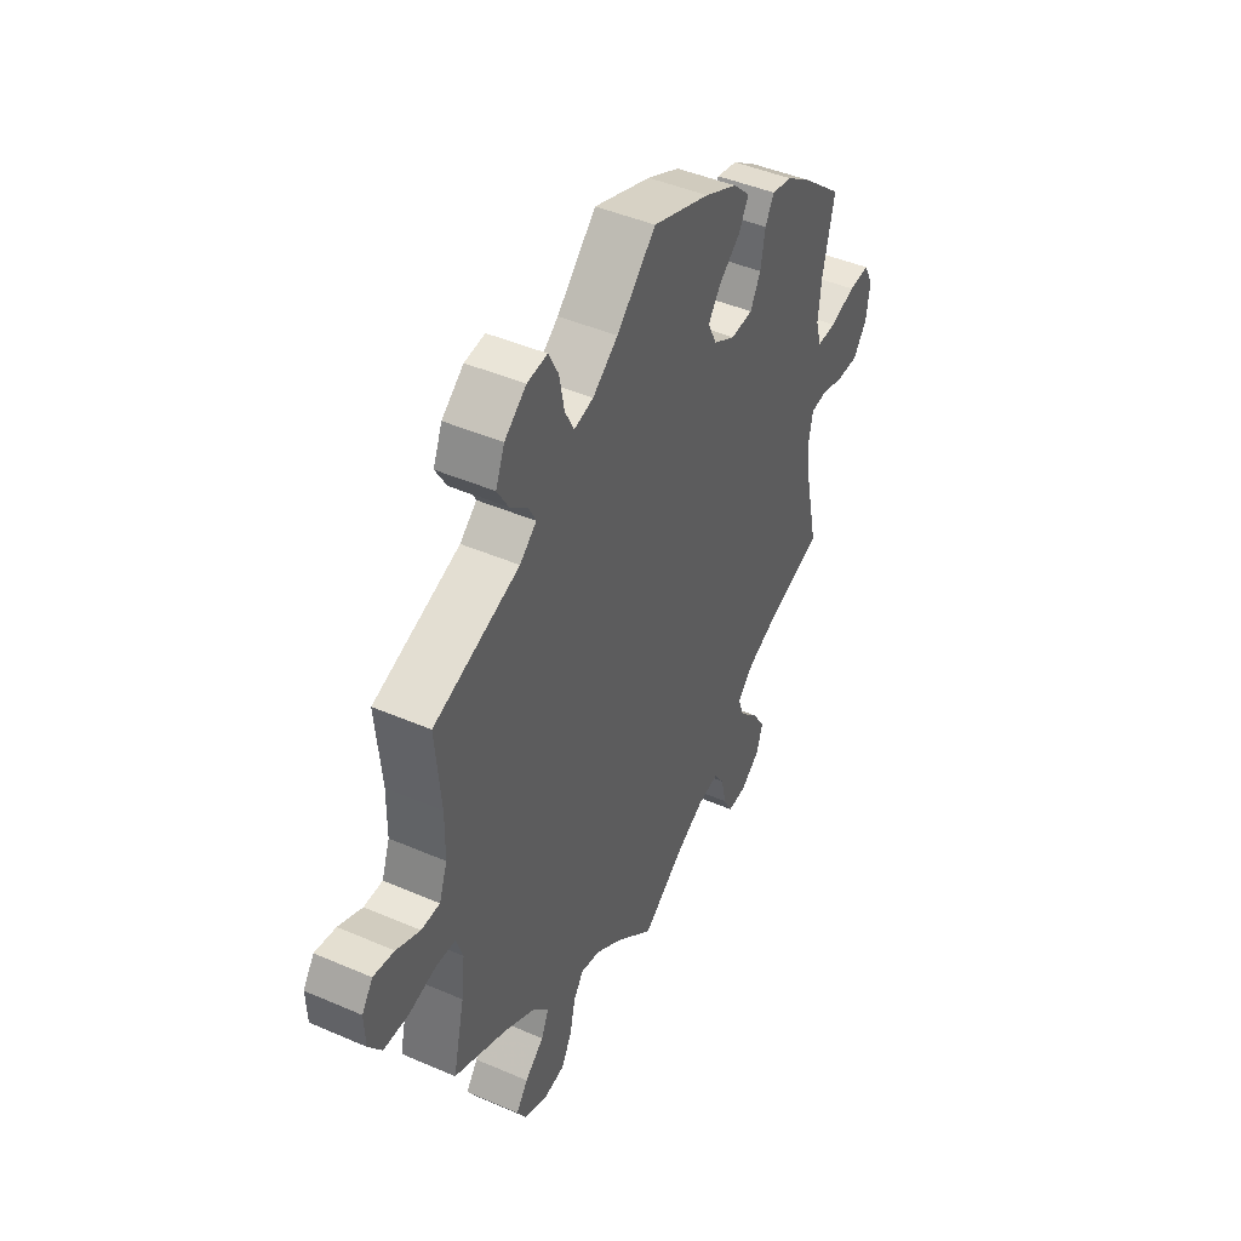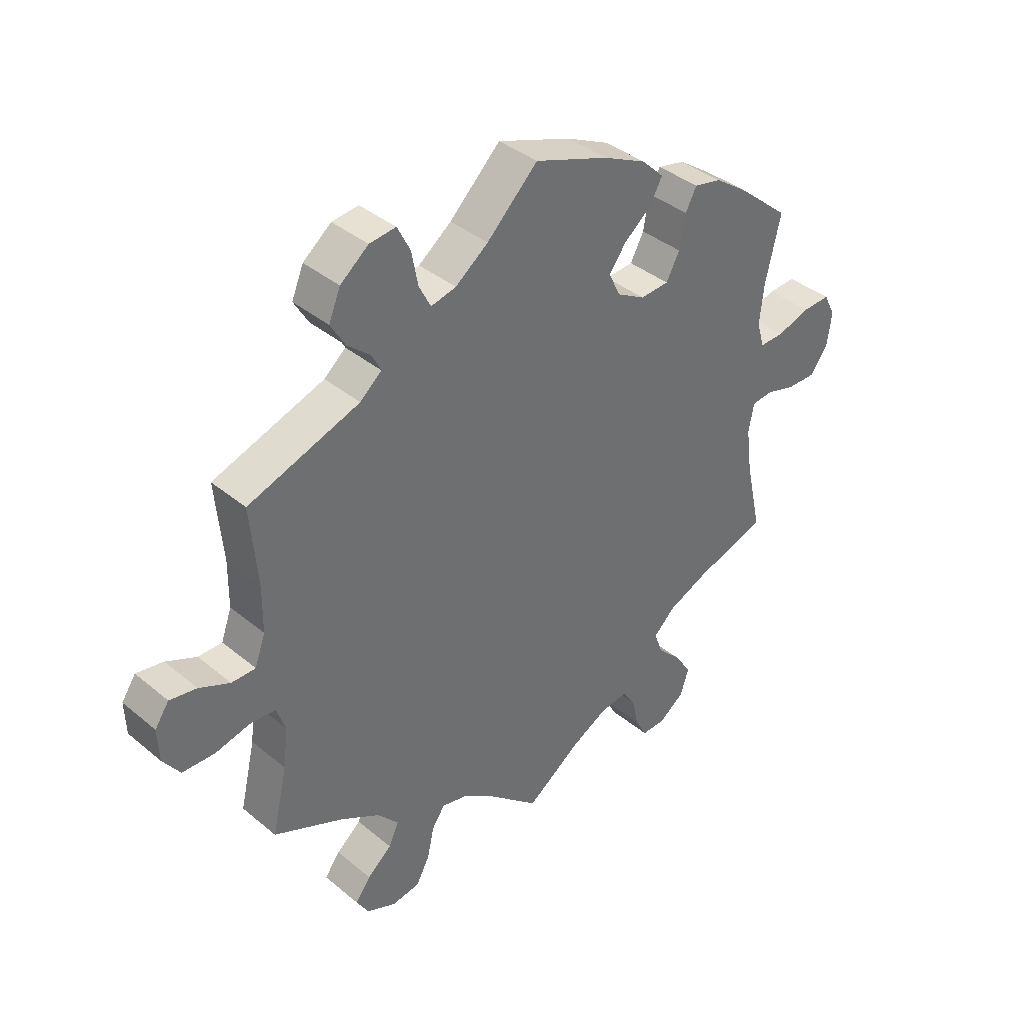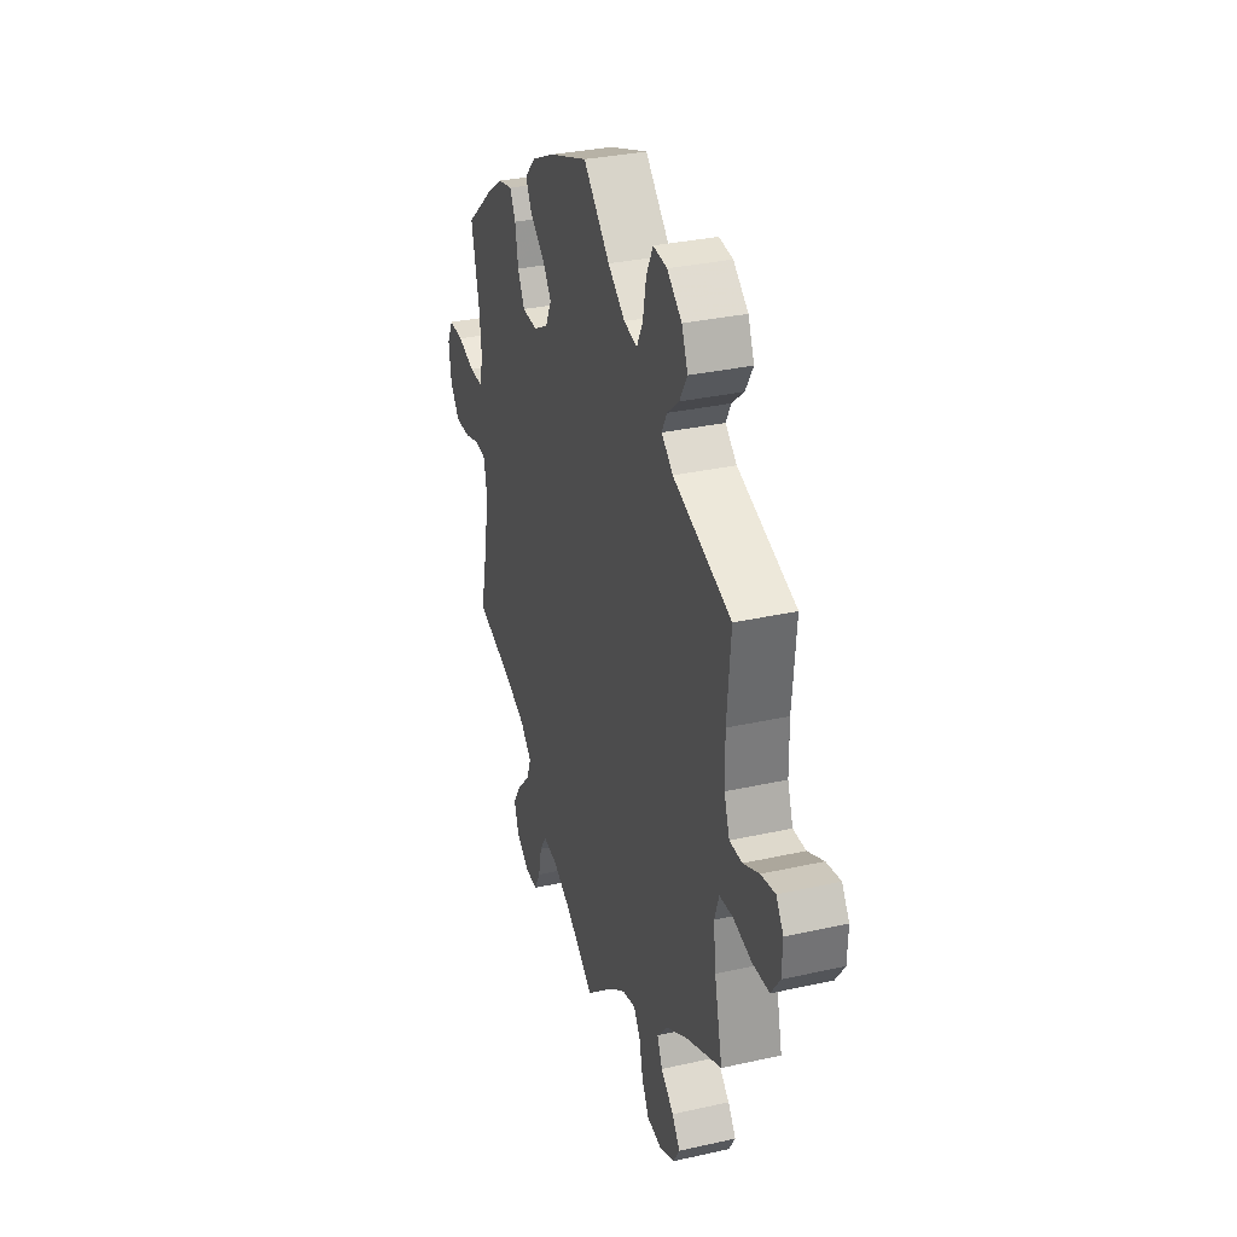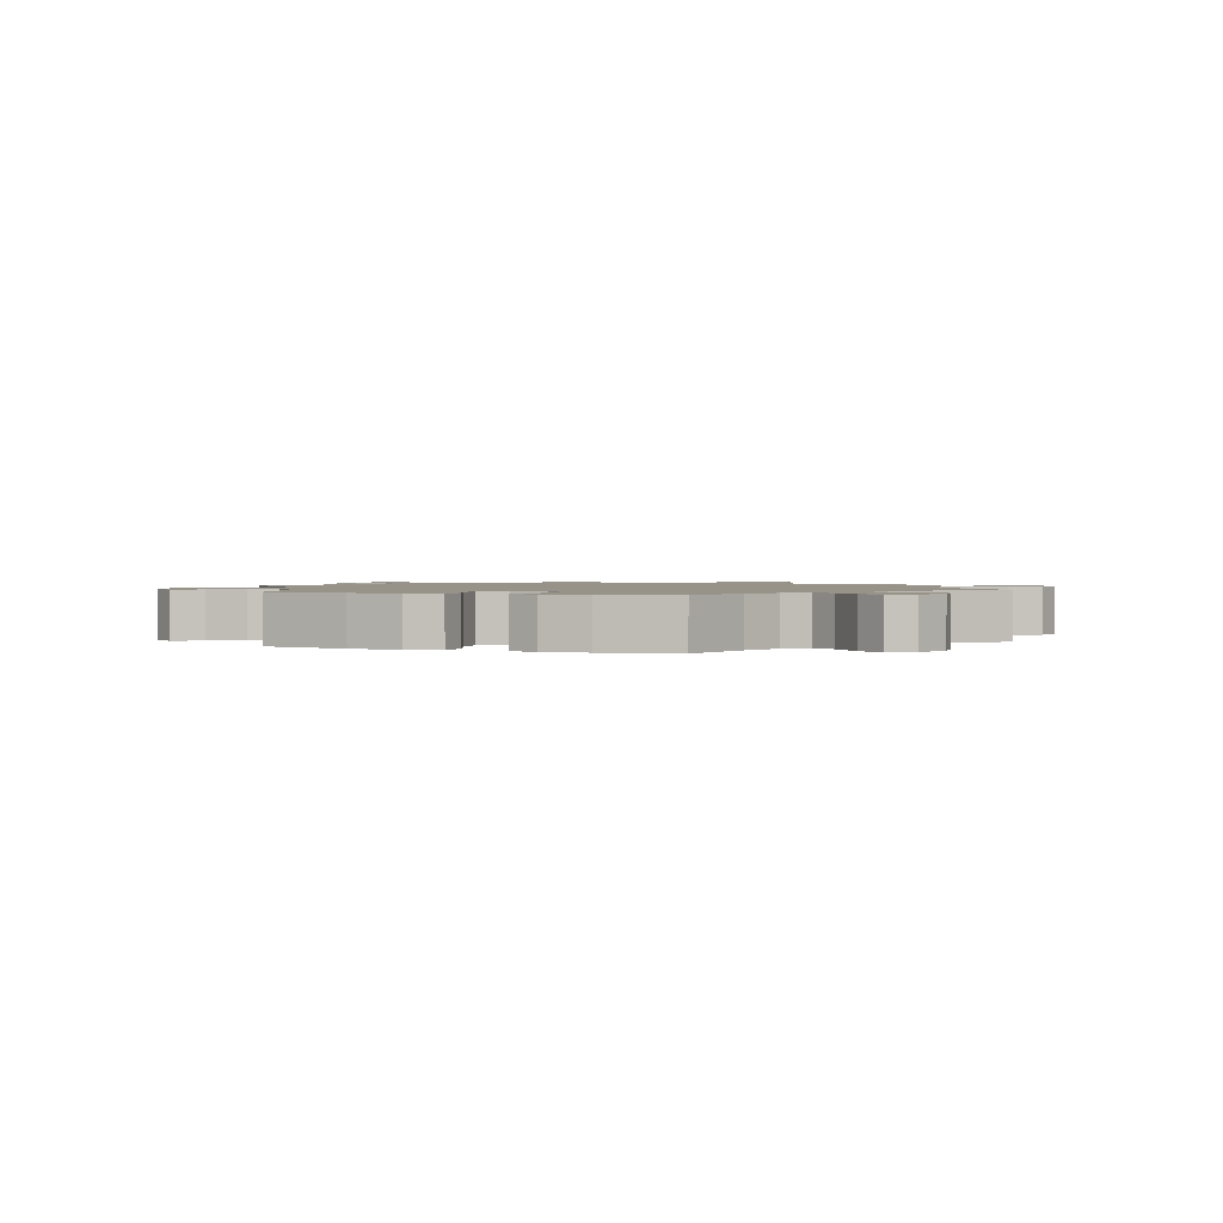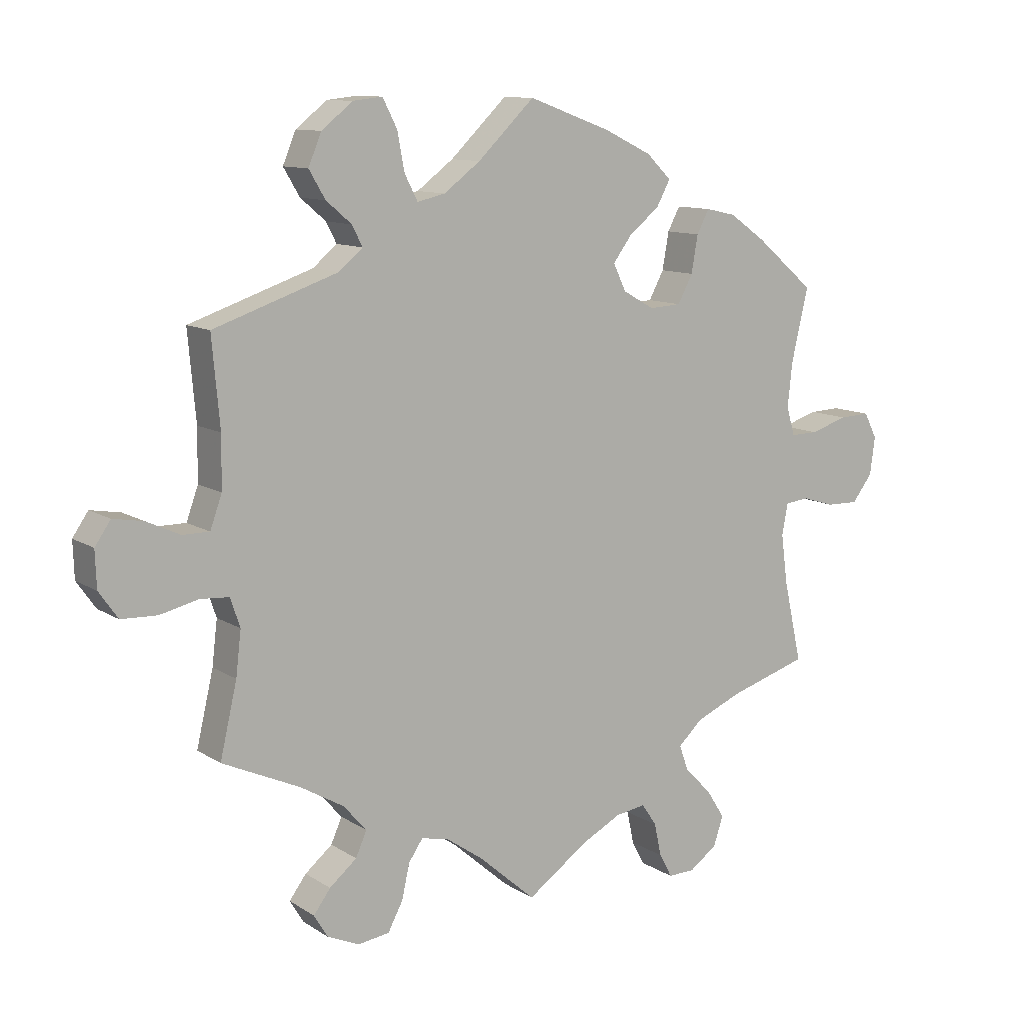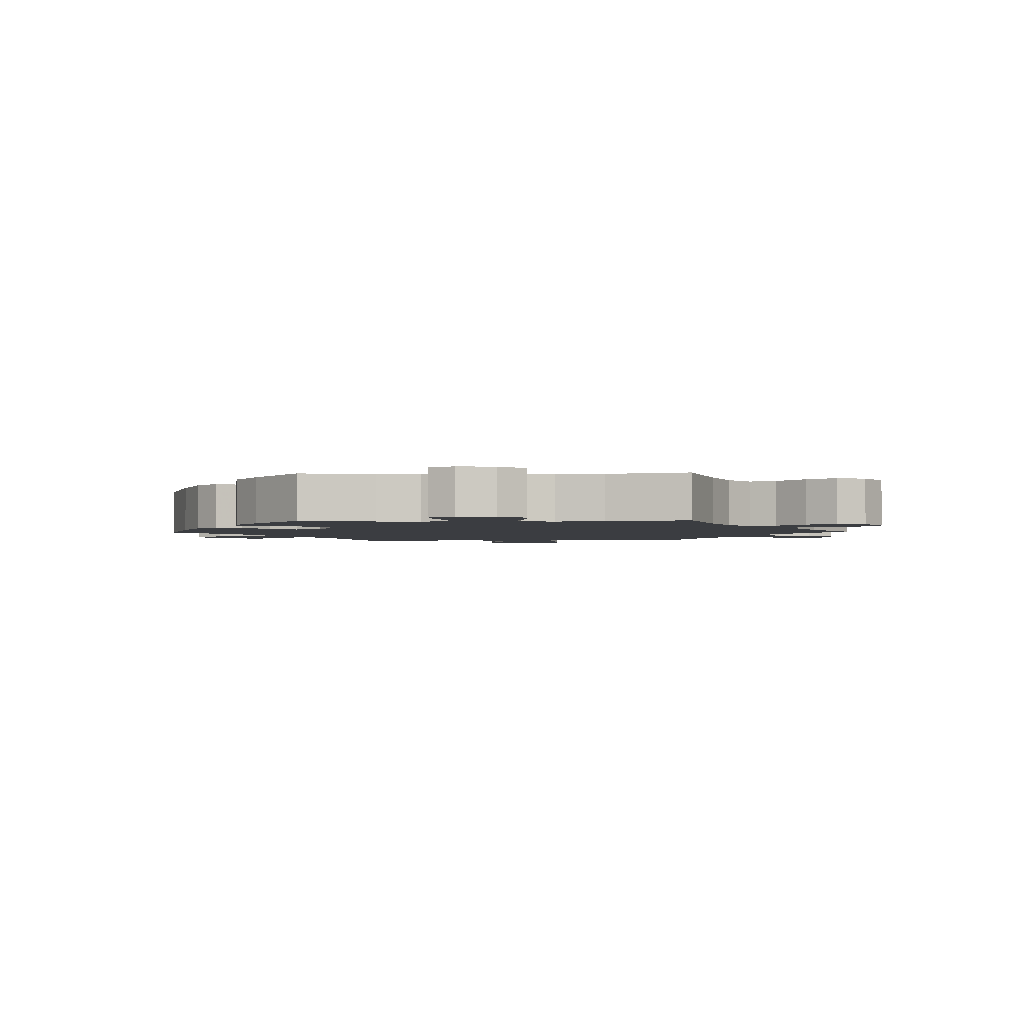
<metadata>
{"format":"obj","ext":"obj","renderer":"f3d","projection":"perspective","resolution":1024,"background":"white","views":[{"elev":44.8,"azim":-63.3,"up":"+Z"},{"elev":38.4,"azim":-43.8,"up":"+Z"},{"elev":32.2,"azim":-107.4,"up":"+Z"},{"elev":1.5,"azim":51.0,"up":"+Y"},{"elev":10.9,"azim":-33.6,"up":"+Z"},{"elev":-2.5,"azim":92.2,"up":"+Y"}]}
</metadata>
<code>
v -0.088 0.07 -0.501
v -0.144 0.07 -0.462
v -0.187 0.07 -0.452
v -0.209 0.07 -0.484
v -0.221 0.07 -0.538
v -0.244 0.07 -0.581
v -0.292 0.07 -0.588
v -0.342 0.07 -0.566
v -0.363 0.07 -0.531
v -0.337 0.07 -0.496
v -0.295 0.07 -0.461
v -0.278 0.07 -0.423
v -0.314 0.07 -0.382
v -0.381 0.07 -0.343
v -0.5 0.07 -0.289
v -0.474 0.07 -0.177
v -0.466 0.07 -0.109
v -0.481 0.07 -0.065
v -0.525 0.07 -0.062
v -0.584 0.07 -0.076
v -0.639 0.07 -0.074
v -0.668 0.07 -0.033
v -0.67 0.07 0.023
v -0.646 0.07 0.058
v -0.6 0.07 0.05
v -0.548 0.07 0.026
v -0.507 0.07 0.026
v -0.489 0.07 0.076
v -0.488 0.07 0.155
v -0.5 0.07 0.289
v -0.31 0.07 0.354
v -0.273 0.07 0.385
v -0.289 0.07 0.416
v -0.328 0.07 0.449
v -0.353 0.07 0.491
v -0.333 0.07 0.539
v -0.285 0.07 0.577
v -0.24 0.07 0.582
v -0.218 0.07 0.539
v -0.207 0.07 0.481
v -0.187 0.07 0.442
v -0.144 0.07 0.452
v -0.088 0.07 0.494
v -0.001 0.07 0.578
v 0.126 0.07 0.532
v 0.199 0.07 0.497
v 0.237 0.07 0.46
v 0.216 0.07 0.421
v 0.169 0.07 0.383
v 0.14 0.07 0.344
v 0.16 0.07 0.303
v 0.208 0.07 0.276
v 0.257 0.07 0.279
v 0.28 0.07 0.322
v 0.29 0.07 0.379
v 0.309 0.07 0.415
v 0.355 0.07 0.405
v 0.411 0.07 0.366
v 0.501 0.07 0.29
v 0.475 0.07 0.177
v 0.468 0.07 0.11
v 0.481 0.07 0.066
v 0.523 0.07 0.067
v 0.58 0.07 0.085
v 0.627 0.07 0.087
v 0.647 0.07 0.048
v 0.639 0.07 -0.01
v 0.608 0.07 -0.051
v 0.558 0.07 -0.05
v 0.509 0.07 -0.035
v 0.472 0.07 -0.039
v 0.463 0.07 -0.088
v 0.473 0.07 -0.163
v 0.501 0.07 -0.289
v 0.378 0.07 -0.327
v 0.308 0.07 -0.357
v 0.271 0.07 -0.392
v 0.285 0.07 -0.431
v 0.327 0.07 -0.474
v 0.355 0.07 -0.518
v 0.34 0.07 -0.563
v 0.297 0.07 -0.594
v 0.256 0.07 -0.595
v 0.236 0.07 -0.558
v 0.225 0.07 -0.507
v 0.202 0.07 -0.473
v 0.155 0.07 -0.48
v 0.094 0.07 -0.512
v 0 0.07 -0.578
v -0.088 0 -0.501
v -0.144 0 -0.462
v -0.187 0 -0.452
v -0.209 0 -0.484
v -0.221 0 -0.538
v -0.244 0 -0.581
v -0.292 0 -0.588
v -0.342 0 -0.566
v -0.363 0 -0.531
v -0.337 0 -0.496
v -0.295 0 -0.461
v -0.278 0 -0.423
v -0.314 0 -0.382
v -0.381 0 -0.343
v -0.5 0 -0.289
v -0.474 0 -0.177
v -0.466 0 -0.109
v -0.481 0 -0.065
v -0.525 0 -0.062
v -0.584 0 -0.076
v -0.639 0 -0.074
v -0.668 0 -0.033
v -0.67 0 0.023
v -0.646 0 0.058
v -0.6 0 0.05
v -0.548 0 0.026
v -0.507 0 0.026
v -0.489 0 0.076
v -0.488 0 0.155
v -0.5 0 0.289
v -0.31 0 0.354
v -0.273 0 0.385
v -0.289 0 0.416
v -0.328 0 0.449
v -0.353 0 0.491
v -0.333 0 0.539
v -0.285 0 0.577
v -0.24 0 0.582
v -0.218 0 0.539
v -0.207 0 0.481
v -0.187 0 0.442
v -0.144 0 0.452
v -0.088 0 0.494
v -0.001 0 0.578
v 0.126 0 0.532
v 0.199 0 0.497
v 0.237 0 0.46
v 0.216 0 0.421
v 0.169 0 0.383
v 0.14 0 0.344
v 0.16 0 0.303
v 0.208 0 0.276
v 0.257 0 0.279
v 0.28 0 0.322
v 0.29 0 0.379
v 0.309 0 0.415
v 0.355 0 0.405
v 0.411 0 0.366
v 0.501 0 0.29
v 0.475 0 0.177
v 0.468 0 0.11
v 0.481 0 0.066
v 0.523 0 0.067
v 0.58 0 0.085
v 0.627 0 0.087
v 0.647 0 0.048
v 0.639 0 -0.01
v 0.608 0 -0.051
v 0.558 0 -0.05
v 0.509 0 -0.035
v 0.472 0 -0.039
v 0.463 0 -0.088
v 0.473 0 -0.163
v 0.501 0 -0.289
v 0.378 0 -0.327
v 0.308 0 -0.357
v 0.271 0 -0.392
v 0.285 0 -0.431
v 0.327 0 -0.474
v 0.355 0 -0.518
v 0.34 0 -0.563
v 0.297 0 -0.594
v 0.256 0 -0.595
v 0.236 0 -0.558
v 0.225 0 -0.507
v 0.202 0 -0.473
v 0.155 0 -0.48
v 0.094 0 -0.512
v 0 0 -0.578
f 88 89 1
f 87 88 1 2
f 86 87 2 3
f 82 83 84 85
f 82 85 86
f 81 82 86
f 78 79 80 81
f 78 81 86
f 77 78 86 3
f 73 74 75
f 72 73 75 76
f 71 72 76 77
f 67 68 69 70
f 67 70 71
f 66 67 71
f 63 64 65 66
f 62 63 66 71
f 61 62 71 77
f 57 58 59 60
f 54 55 56 57
f 53 54 57 60
f 52 53 60 61
f 46 47 48 49
f 46 49 50
f 43 44 45 46
f 42 43 46 50
f 41 42 50 51
f 37 38 39 40
f 37 40 41
f 36 37 41
f 33 34 35 36
f 32 33 36 41
f 31 32 41 51
f 29 30 31 51
f 23 24 25 26
f 23 26 27
f 22 23 27
f 19 20 21 22
f 18 19 22 27
f 17 18 27 28
f 14 15 16
f 13 14 16 17
f 12 13 17 28
f 8 9 10 11
f 6 7 8 11
f 4 5 6 11
f 3 4 11 12
f 51 52 61 77
f 28 29 51 77
f 3 12 28 77
f 90 178 177
f 91 90 177 176
f 92 91 176 175
f 174 173 172 171
f 175 174 171
f 175 171 170
f 170 169 168 167
f 175 170 167
f 92 175 167 166
f 164 163 162
f 165 164 162 161
f 166 165 161 160
f 159 158 157 156
f 160 159 156
f 160 156 155
f 155 154 153 152
f 160 155 152 151
f 166 160 151 150
f 149 148 147 146
f 146 145 144 143
f 149 146 143 142
f 150 149 142 141
f 138 137 136 135
f 139 138 135
f 135 134 133 132
f 139 135 132 131
f 140 139 131 130
f 129 128 127 126
f 130 129 126
f 130 126 125
f 125 124 123 122
f 130 125 122 121
f 140 130 121 120
f 140 120 119 118
f 115 114 113 112
f 116 115 112
f 116 112 111
f 111 110 109 108
f 116 111 108 107
f 117 116 107 106
f 105 104 103
f 106 105 103 102
f 117 106 102 101
f 100 99 98 97
f 100 97 96 95
f 100 95 94 93
f 101 100 93 92
f 166 150 141 140
f 166 140 118 117
f 166 117 101 92
f 1 90 91 2
f 2 91 92 3
f 3 92 93 4
f 4 93 94 5
f 5 94 95 6
f 6 95 96 7
f 7 96 97 8
f 8 97 98 9
f 9 98 99 10
f 10 99 100 11
f 11 100 101 12
f 12 101 102 13
f 13 102 103 14
f 14 103 104 15
f 15 104 105 16
f 16 105 106 17
f 17 106 107 18
f 18 107 108 19
f 19 108 109 20
f 20 109 110 21
f 21 110 111 22
f 22 111 112 23
f 23 112 113 24
f 24 113 114 25
f 25 114 115 26
f 26 115 116 27
f 27 116 117 28
f 28 117 118 29
f 29 118 119 30
f 30 119 120 31
f 31 120 121 32
f 32 121 122 33
f 33 122 123 34
f 34 123 124 35
f 35 124 125 36
f 36 125 126 37
f 37 126 127 38
f 38 127 128 39
f 39 128 129 40
f 40 129 130 41
f 41 130 131 42
f 42 131 132 43
f 43 132 133 44
f 44 133 134 45
f 45 134 135 46
f 46 135 136 47
f 47 136 137 48
f 48 137 138 49
f 49 138 139 50
f 50 139 140 51
f 51 140 141 52
f 52 141 142 53
f 53 142 143 54
f 54 143 144 55
f 55 144 145 56
f 56 145 146 57
f 57 146 147 58
f 58 147 148 59
f 59 148 149 60
f 60 149 150 61
f 61 150 151 62
f 62 151 152 63
f 63 152 153 64
f 64 153 154 65
f 65 154 155 66
f 66 155 156 67
f 67 156 157 68
f 68 157 158 69
f 69 158 159 70
f 70 159 160 71
f 71 160 161 72
f 72 161 162 73
f 73 162 163 74
f 74 163 164 75
f 75 164 165 76
f 76 165 166 77
f 77 166 167 78
f 78 167 168 79
f 79 168 169 80
f 80 169 170 81
f 81 170 171 82
f 82 171 172 83
f 83 172 173 84
f 84 173 174 85
f 85 174 175 86
f 86 175 176 87
f 87 176 177 88
f 88 177 178 89
f 89 178 90 1

</code>
